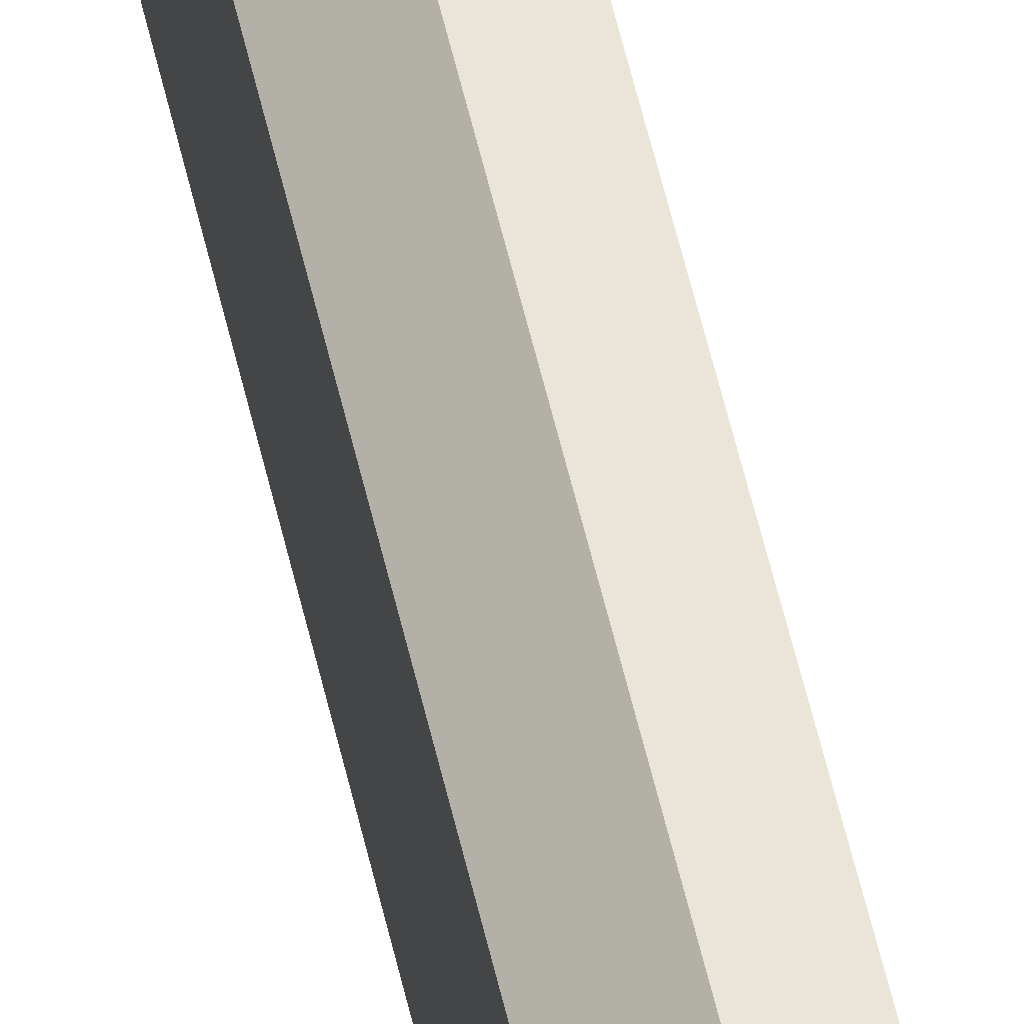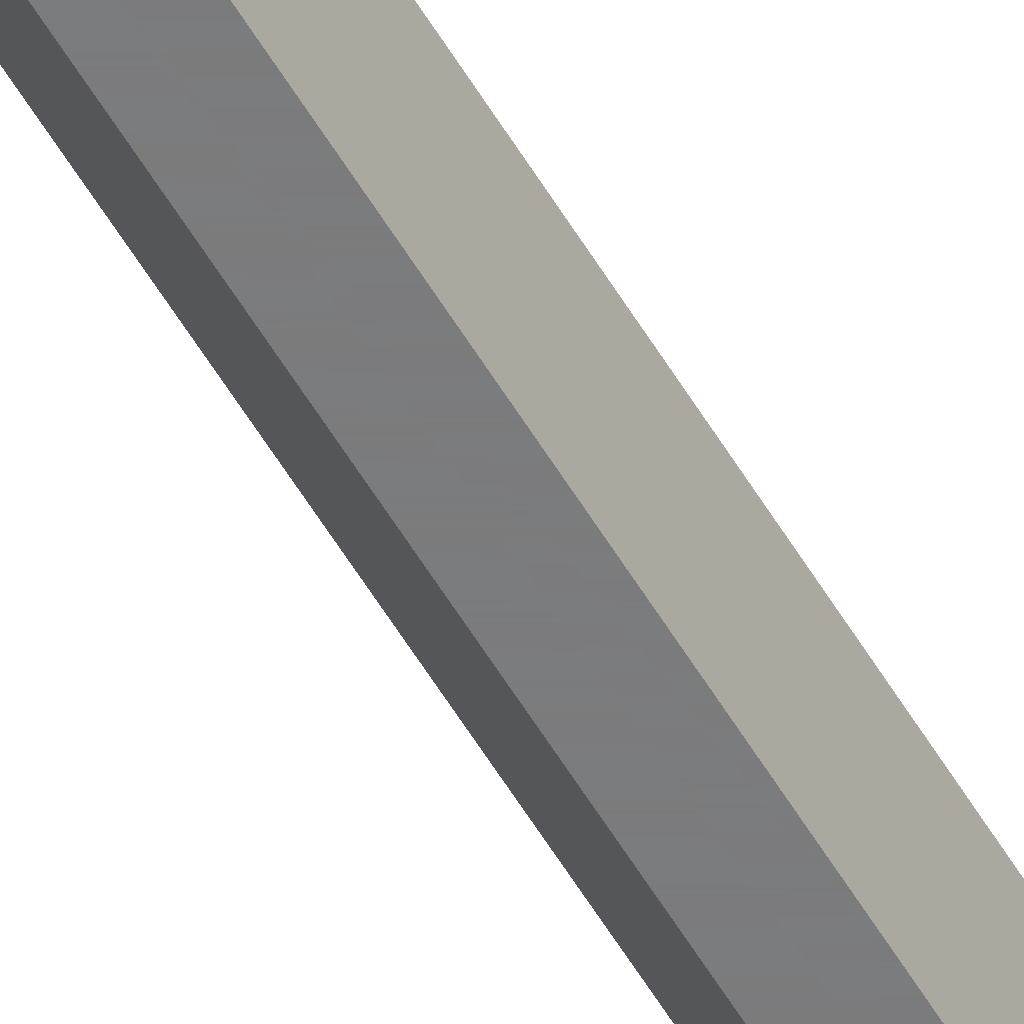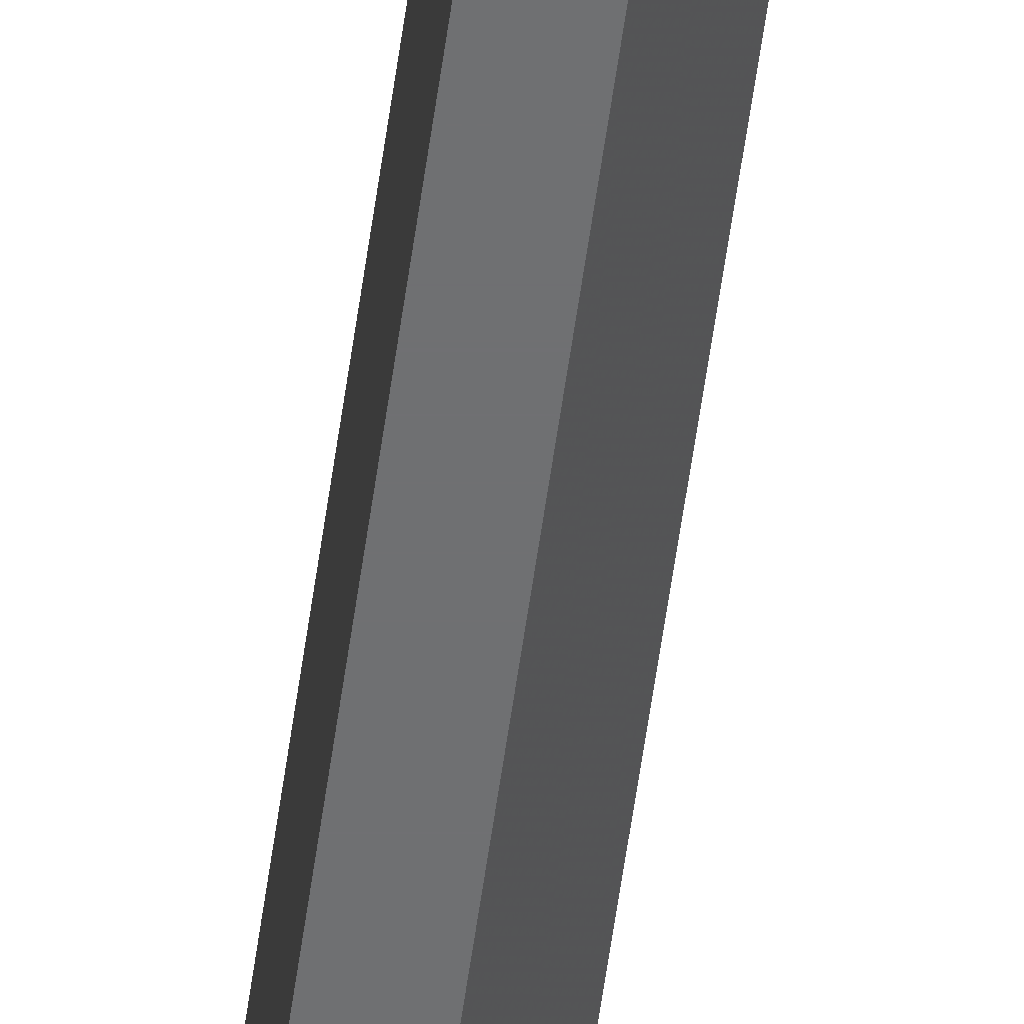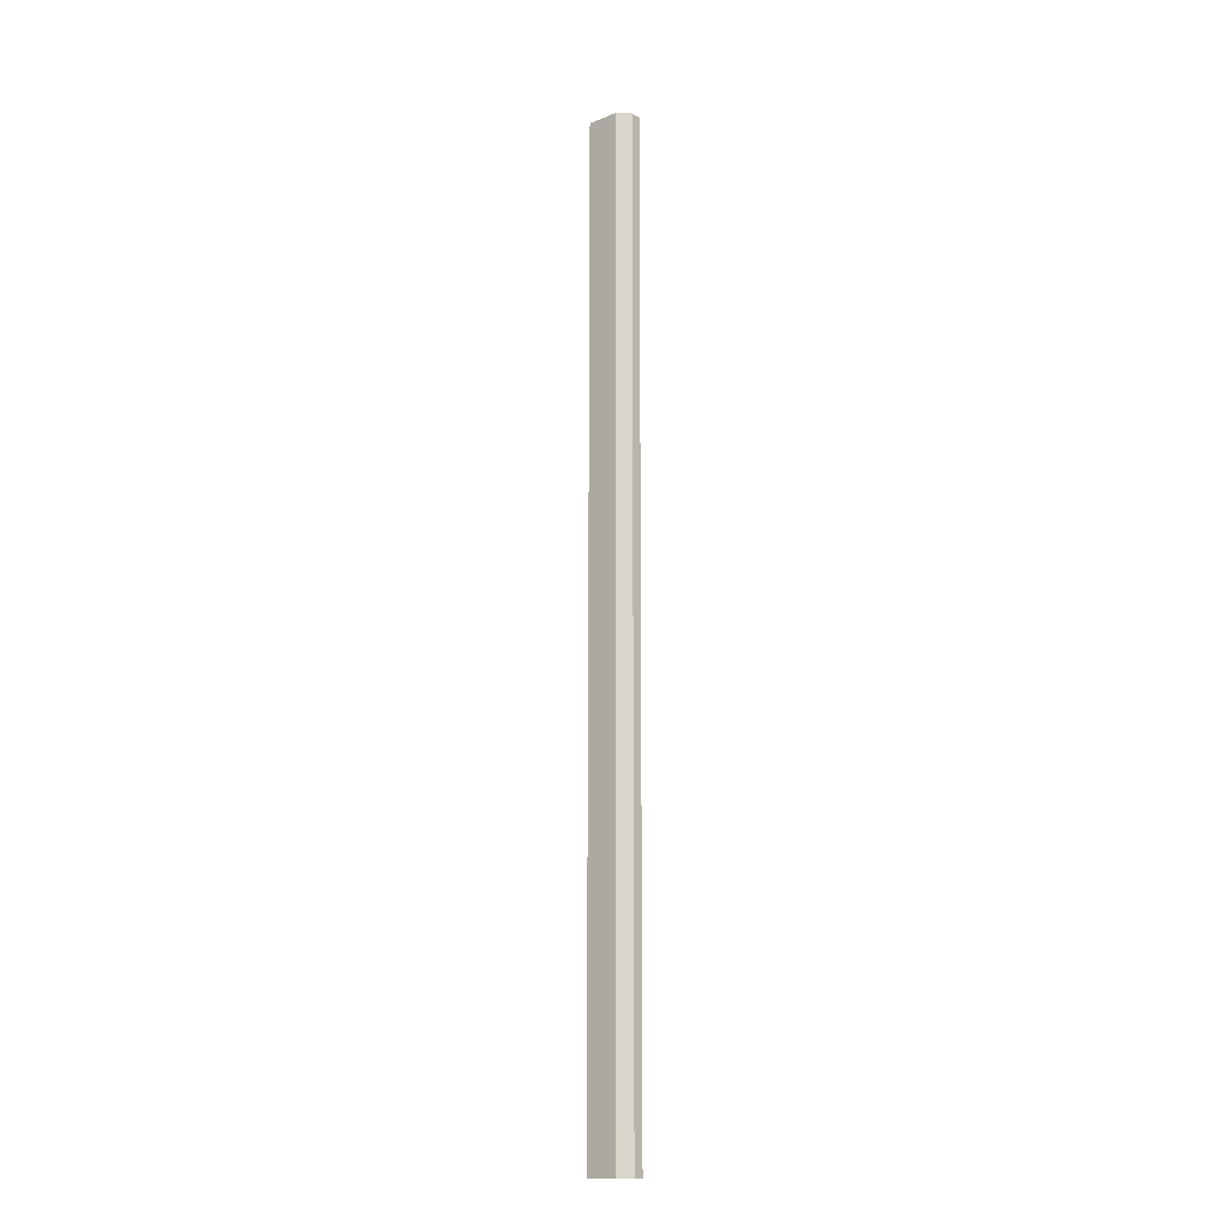
<metadata>
{"format":"obj","ext":"obj","renderer":"f3d","projection":"perspective","resolution":1024,"background":"white","views":[{"elev":44.6,"azim":169.1,"up":"+Y"},{"elev":-58.6,"azim":30.8,"up":"+Y"},{"elev":-54.9,"azim":172.4,"up":"+Y"},{"elev":-14.8,"azim":130.3,"up":"+Z"}]}
</metadata>
<code>
v 0.898 0.4135 0.1299
v 0.898 0.4047 -0.06883
v 0.9002 0.4047 -0.06883
v 0.898 0.4047 0.1299
v 0.8958 0.4135 -0.06883
v 0.8958 0.4091 0.1299
v 0.9002 0.4113 -0.06883
v 0.9002 0.4047 0.1299
v 0.9002 0.4113 0.1299
v 0.8958 0.4091 -0.06883
v 0.8958 0.4135 0.1299
v 0.898 0.4135 -0.06883
f 7 5 12
f 2 3 4
f 3 2 5
f 2 4 6
f 4 1 6
f 3 5 7
f 4 3 8
f 1 4 8
f 3 7 8
f 8 7 9
f 7 1 9
f 1 8 9
f 5 2 10
f 2 6 10
f 6 5 10
f 1 5 11
f 5 6 11
f 6 1 11
f 5 1 12
f 1 7 12

</code>
